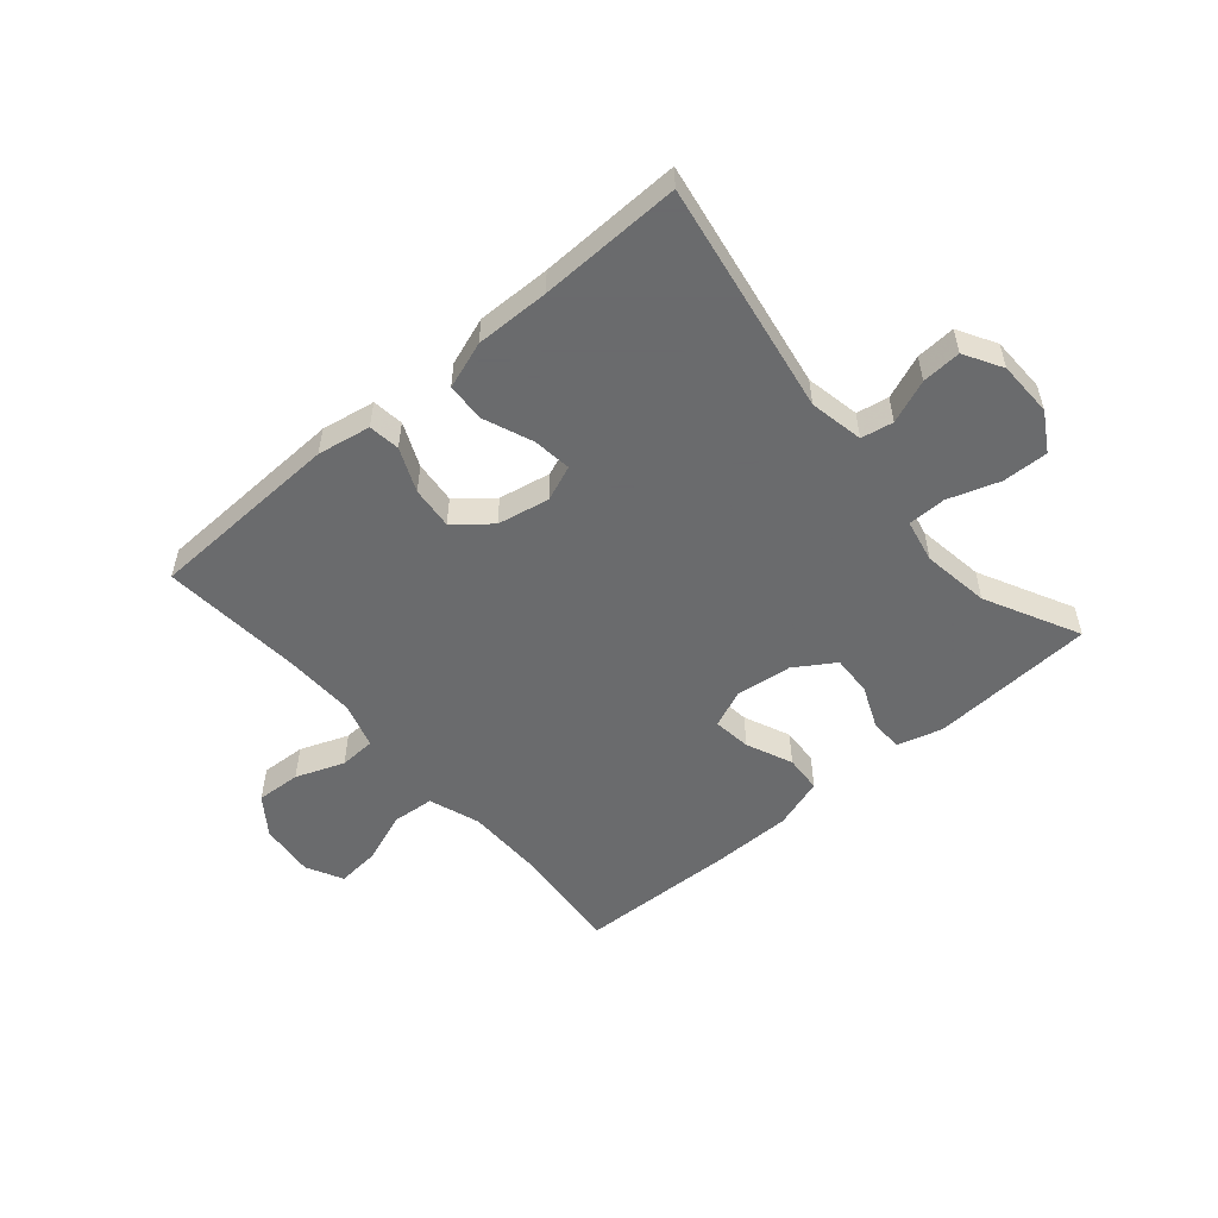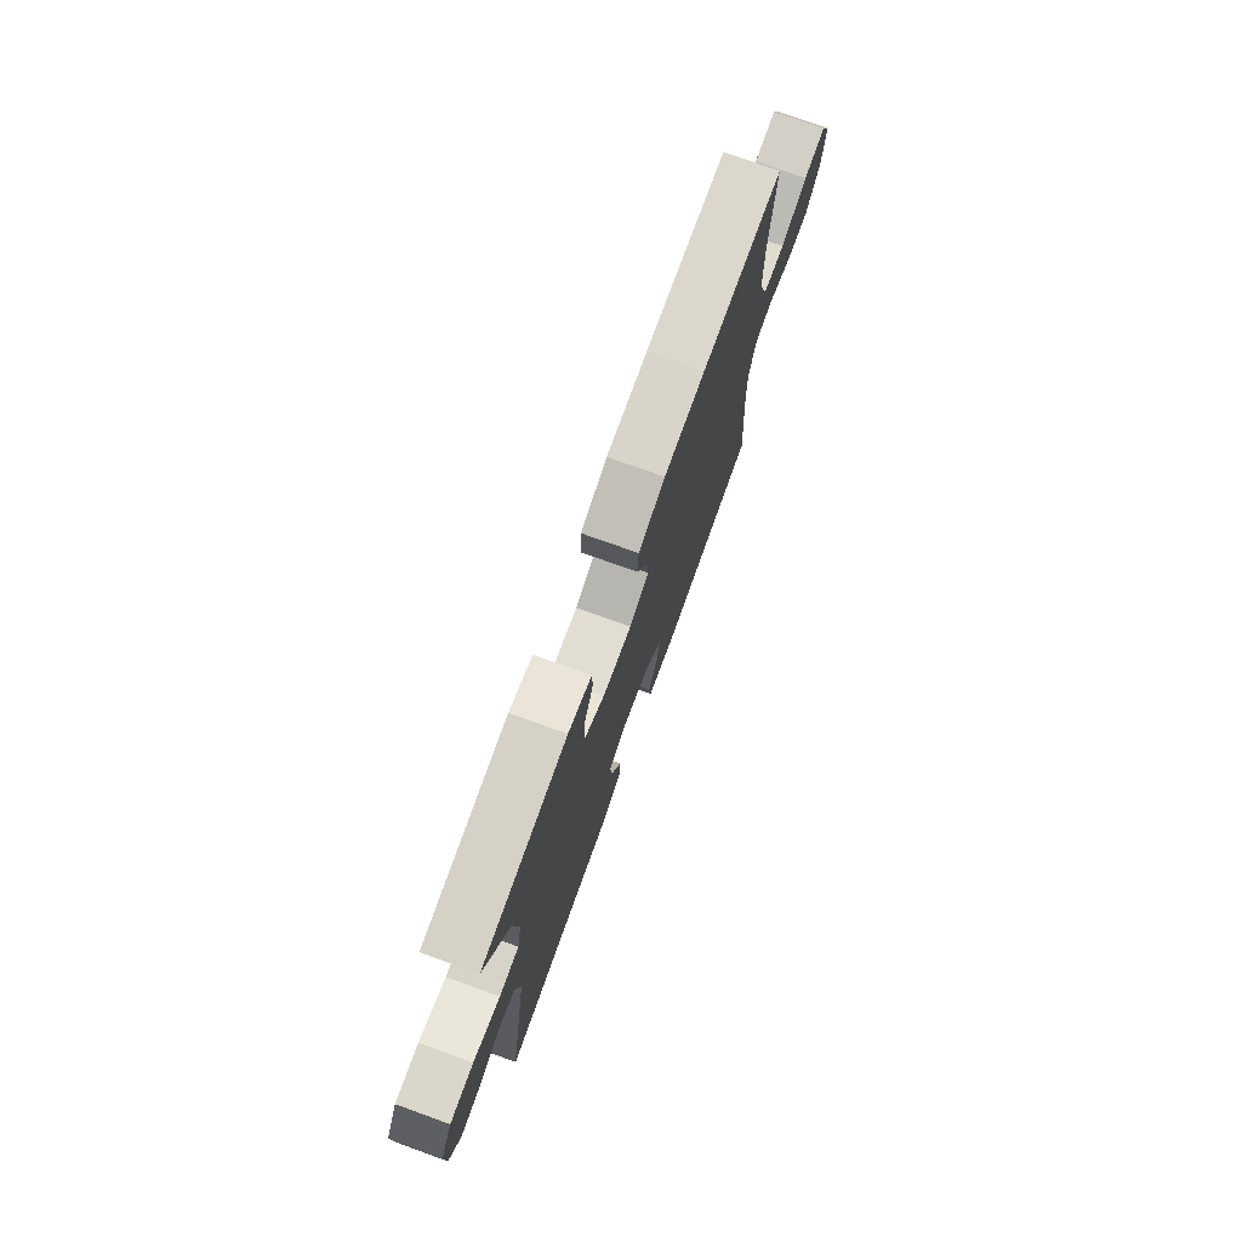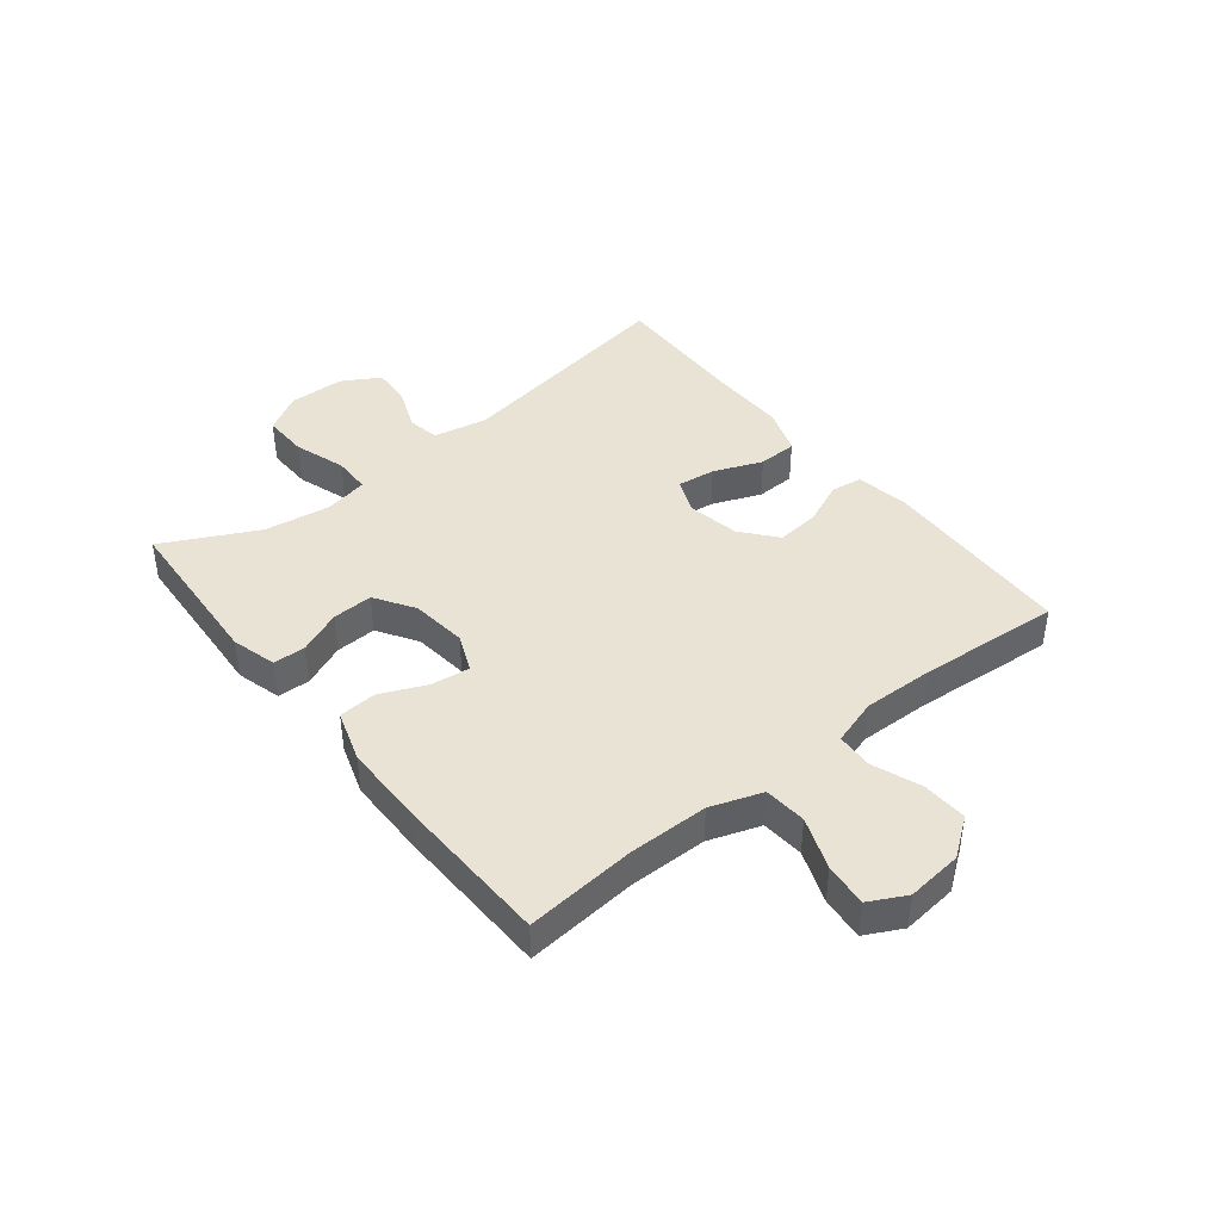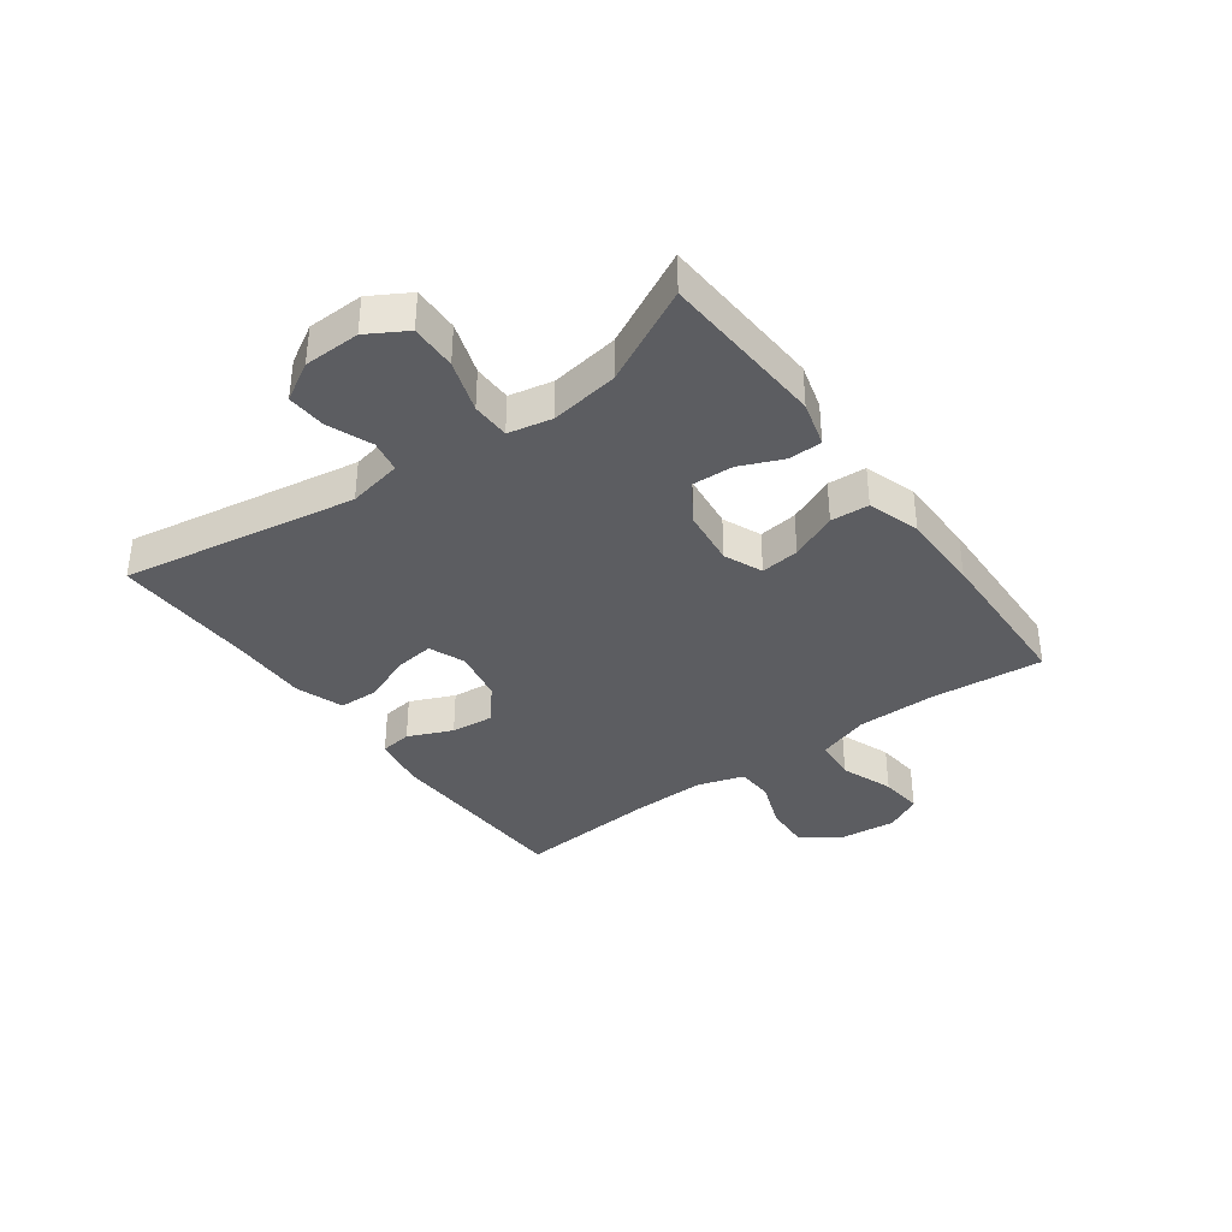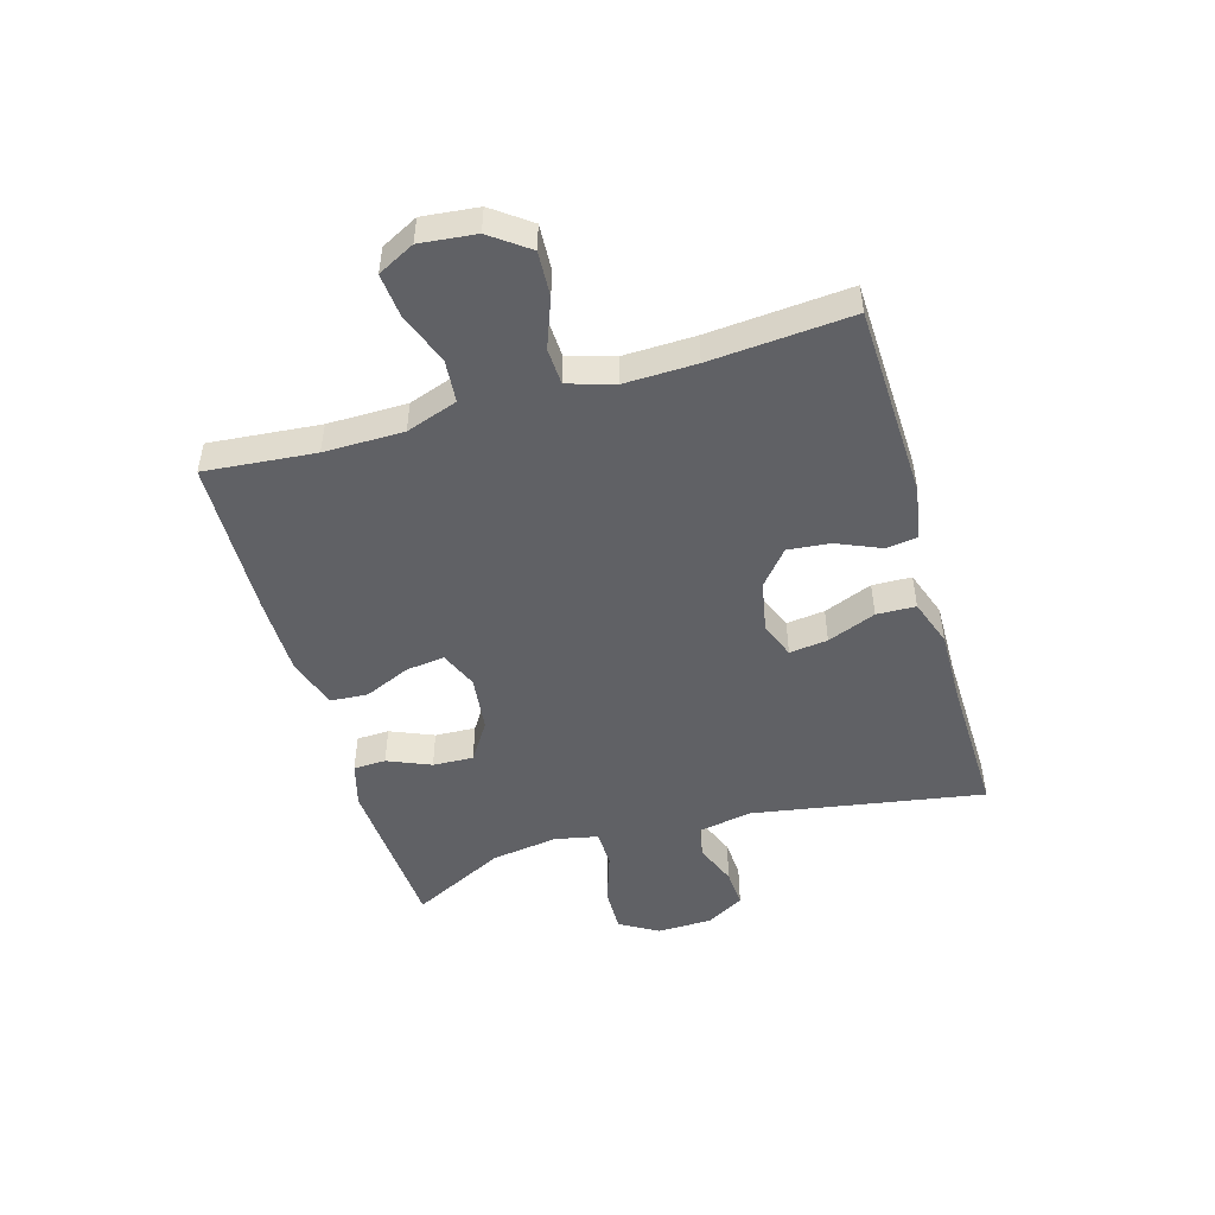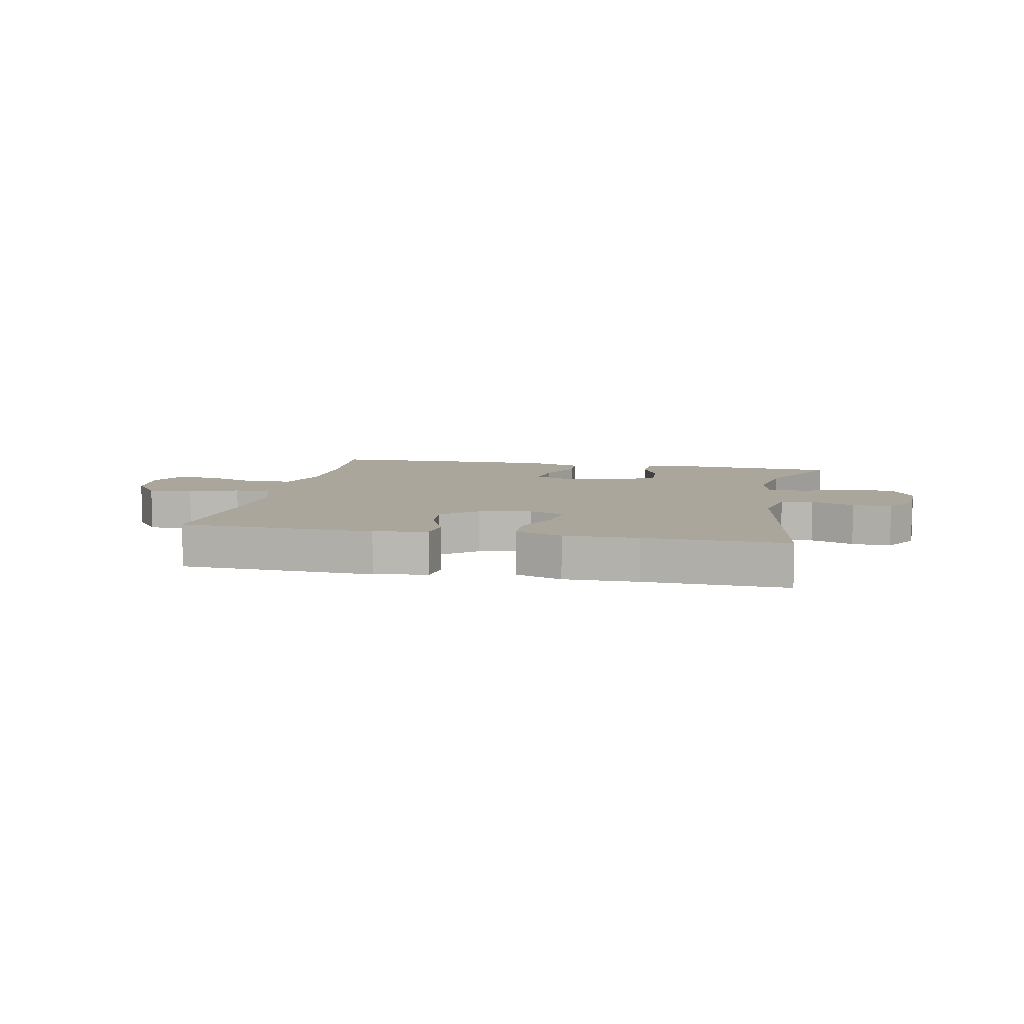
<metadata>
{"format":"obj","ext":"obj","renderer":"f3d","projection":"perspective","resolution":1024,"background":"white","views":[{"elev":-53.2,"azim":-139.5,"up":"+Y"},{"elev":75.1,"azim":-70.2,"up":"+Z"},{"elev":42.1,"azim":51.5,"up":"+Y"},{"elev":-36.8,"azim":-53.9,"up":"+Y"},{"elev":-48.8,"azim":106.2,"up":"+Y"},{"elev":7.9,"azim":-168.4,"up":"+Y"}]}
</metadata>
<code>
v -0.5 0.07 -0.5
v -0.434 0.07 -0.107
v -0.452 0.07 -0.016
v -0.506 0.07 -0.006
v -0.579 0.07 -0.035
v -0.645 0.07 -0.039
v -0.682 0.07 0.025
v -0.684 0.07 0.119
v -0.646 0.07 0.184
v -0.569 0.07 0.182
v -0.482 0.07 0.153
v -0.418 0.07 0.154
v -0.403 0.07 0.227
v -0.42 0.07 0.341
v -0.5 0.07 0.5
v -0.222 0.07 0.517
v -0.146 0.07 0.496
v -0.144 0.07 0.441
v -0.175 0.07 0.368
v -0.178 0.07 0.299
v -0.111 0.07 0.256
v -0.016 0.07 0.245
v 0.048 0.07 0.272
v 0.04 0.07 0.337
v 0.006 0.07 0.415
v 0.01 0.07 0.479
v 0.097 0.07 0.507
v 0.232 0.07 0.508
v 0.5 0.07 0.5
v 0.483 0.07 0.313
v 0.484 0.07 0.179
v 0.514 0.07 0.092
v 0.586 0.07 0.086
v 0.674 0.07 0.119
v 0.747 0.07 0.126
v 0.779 0.07 0.064
v 0.769 0.07 -0.03
v 0.722 0.07 -0.094
v 0.646 0.07 -0.09
v 0.564 0.07 -0.059
v 0.502 0.07 -0.062
v 0.478 0.07 -0.14
v 0.481 0.07 -0.261
v 0.5 0.07 -0.5
v 0.171 0.07 -0.512
v 0.081 0.07 -0.496
v 0.074 0.07 -0.443
v 0.106 0.07 -0.369
v 0.113 0.07 -0.297
v 0.054 0.07 -0.248
v -0.034 0.07 -0.231
v -0.094 0.07 -0.255
v -0.086 0.07 -0.32
v -0.053 0.07 -0.402
v -0.055 0.07 -0.468
v -0.135 0.07 -0.496
v -0.26 0.07 -0.494
v -0.5 0 -0.5
v -0.434 0 -0.107
v -0.452 0 -0.016
v -0.506 0 -0.006
v -0.579 0 -0.035
v -0.645 0 -0.039
v -0.682 0 0.025
v -0.684 0 0.119
v -0.646 0 0.184
v -0.569 0 0.182
v -0.482 0 0.153
v -0.418 0 0.154
v -0.403 0 0.227
v -0.42 0 0.341
v -0.5 0 0.5
v -0.222 0 0.517
v -0.146 0 0.496
v -0.144 0 0.441
v -0.175 0 0.368
v -0.178 0 0.299
v -0.111 0 0.256
v -0.016 0 0.245
v 0.048 0 0.272
v 0.04 0 0.337
v 0.006 0 0.415
v 0.01 0 0.479
v 0.097 0 0.507
v 0.232 0 0.508
v 0.5 0 0.5
v 0.483 0 0.313
v 0.484 0 0.179
v 0.514 0 0.092
v 0.586 0 0.086
v 0.674 0 0.119
v 0.747 0 0.126
v 0.779 0 0.064
v 0.769 0 -0.03
v 0.722 0 -0.094
v 0.646 0 -0.09
v 0.564 0 -0.059
v 0.502 0 -0.062
v 0.478 0 -0.14
v 0.481 0 -0.261
v 0.5 0 -0.5
v 0.171 0 -0.512
v 0.081 0 -0.496
v 0.074 0 -0.443
v 0.106 0 -0.369
v 0.113 0 -0.297
v 0.054 0 -0.248
v -0.034 0 -0.231
v -0.094 0 -0.255
v -0.086 0 -0.32
v -0.053 0 -0.402
v -0.055 0 -0.468
v -0.135 0 -0.496
v -0.26 0 -0.494
f 55 56 57
f 54 55 57
f 53 54 57
f 57 1 2
f 53 57 2
f 52 53 2
f 51 52 2 3
f 50 51 3
f 46 47 48
f 45 46 48
f 44 45 48
f 43 44 48
f 42 43 48 49
f 41 42 49 50
f 38 39 40
f 37 38 40
f 36 37 40
f 35 36 40
f 34 35 40
f 33 34 40
f 32 33 40 41
f 41 50 3
f 32 41 3
f 31 32 3
f 28 29 30
f 27 28 30
f 26 27 30
f 25 26 30
f 24 25 30
f 23 24 30 31
f 17 18 19
f 16 17 19
f 15 16 19
f 14 15 19
f 13 14 19 20
f 12 13 20 21
f 9 10 11
f 8 9 11
f 7 8 11
f 6 7 11
f 5 6 11
f 4 5 11
f 4 11 12
f 31 3 4
f 23 31 4
f 22 23 4
f 4 12 21 22
f 114 113 112
f 114 112 111
f 114 111 110
f 59 58 114
f 59 114 110
f 59 110 109
f 60 59 109 108
f 60 108 107
f 105 104 103
f 105 103 102
f 105 102 101
f 105 101 100
f 106 105 100 99
f 107 106 99 98
f 97 96 95
f 97 95 94
f 97 94 93
f 97 93 92
f 97 92 91
f 97 91 90
f 98 97 90 89
f 60 107 98
f 60 98 89
f 60 89 88
f 87 86 85
f 87 85 84
f 87 84 83
f 87 83 82
f 87 82 81
f 88 87 81 80
f 76 75 74
f 76 74 73
f 76 73 72
f 76 72 71
f 77 76 71 70
f 78 77 70 69
f 68 67 66
f 68 66 65
f 68 65 64
f 68 64 63
f 68 63 62
f 68 62 61
f 69 68 61
f 61 60 88
f 61 88 80
f 61 80 79
f 79 78 69 61
f 1 58 59 2
f 2 59 60 3
f 3 60 61 4
f 4 61 62 5
f 5 62 63 6
f 6 63 64 7
f 7 64 65 8
f 8 65 66 9
f 9 66 67 10
f 10 67 68 11
f 11 68 69 12
f 12 69 70 13
f 13 70 71 14
f 14 71 72 15
f 15 72 73 16
f 16 73 74 17
f 17 74 75 18
f 18 75 76 19
f 19 76 77 20
f 20 77 78 21
f 21 78 79 22
f 22 79 80 23
f 23 80 81 24
f 24 81 82 25
f 25 82 83 26
f 26 83 84 27
f 27 84 85 28
f 28 85 86 29
f 29 86 87 30
f 30 87 88 31
f 31 88 89 32
f 32 89 90 33
f 33 90 91 34
f 34 91 92 35
f 35 92 93 36
f 36 93 94 37
f 37 94 95 38
f 38 95 96 39
f 39 96 97 40
f 40 97 98 41
f 41 98 99 42
f 42 99 100 43
f 43 100 101 44
f 44 101 102 45
f 45 102 103 46
f 46 103 104 47
f 47 104 105 48
f 48 105 106 49
f 49 106 107 50
f 50 107 108 51
f 51 108 109 52
f 52 109 110 53
f 53 110 111 54
f 54 111 112 55
f 55 112 113 56
f 56 113 114 57
f 57 114 58 1

</code>
